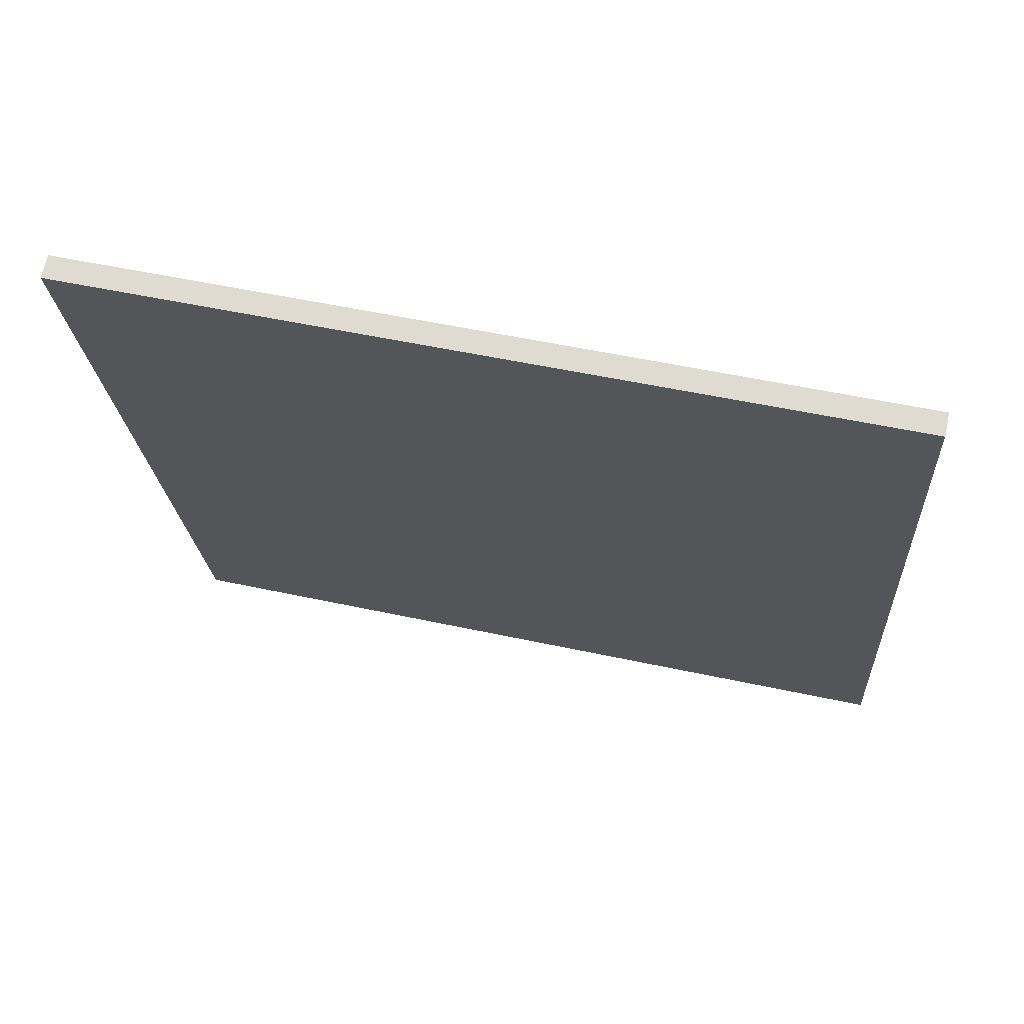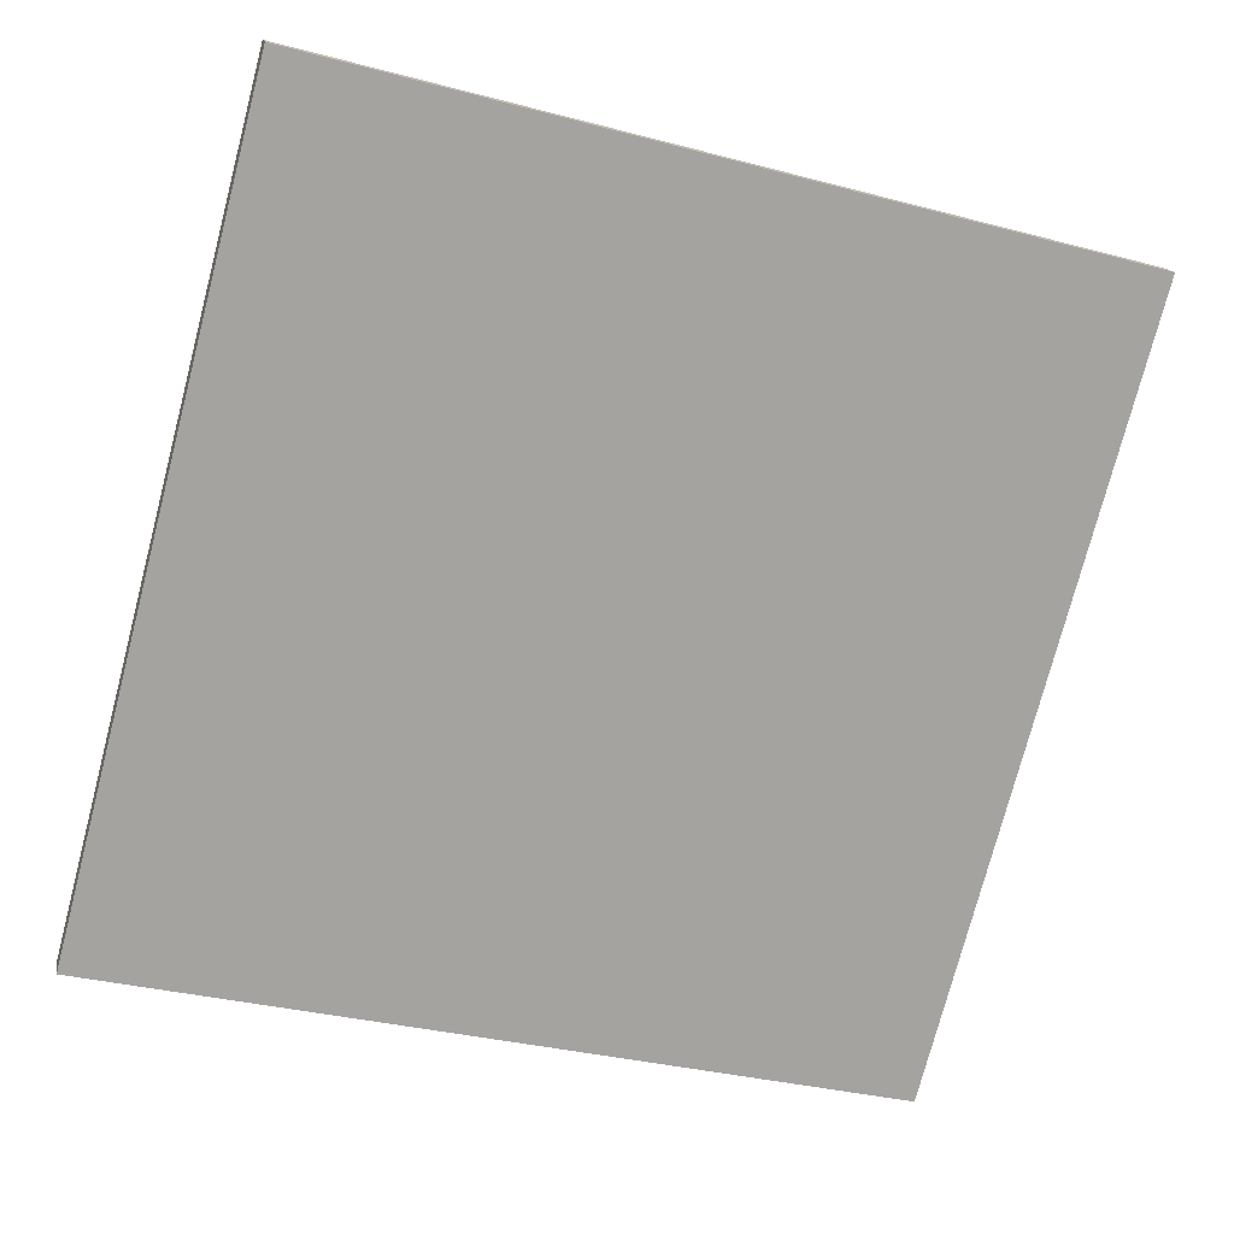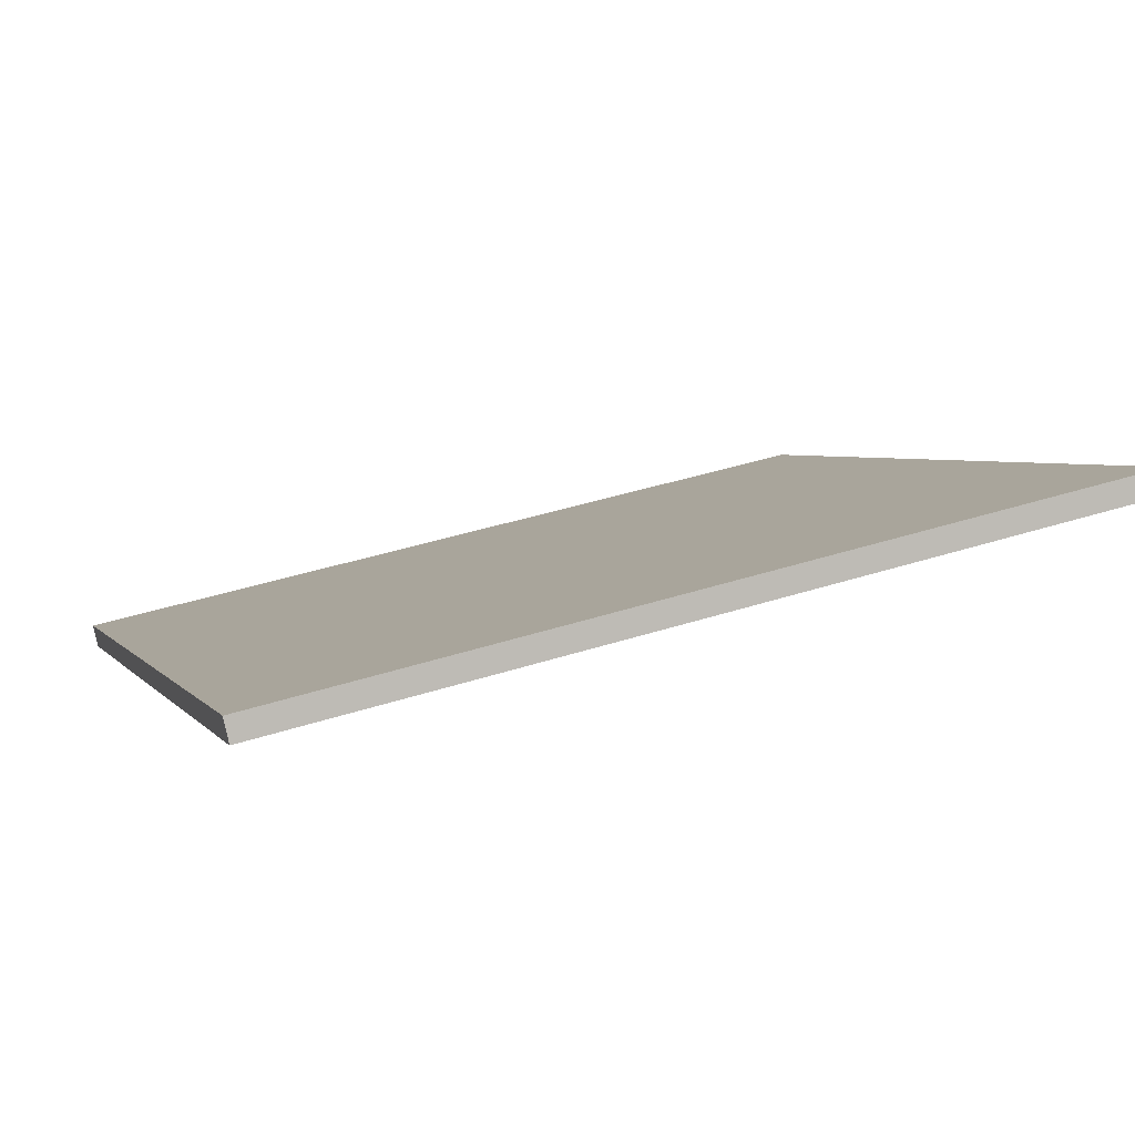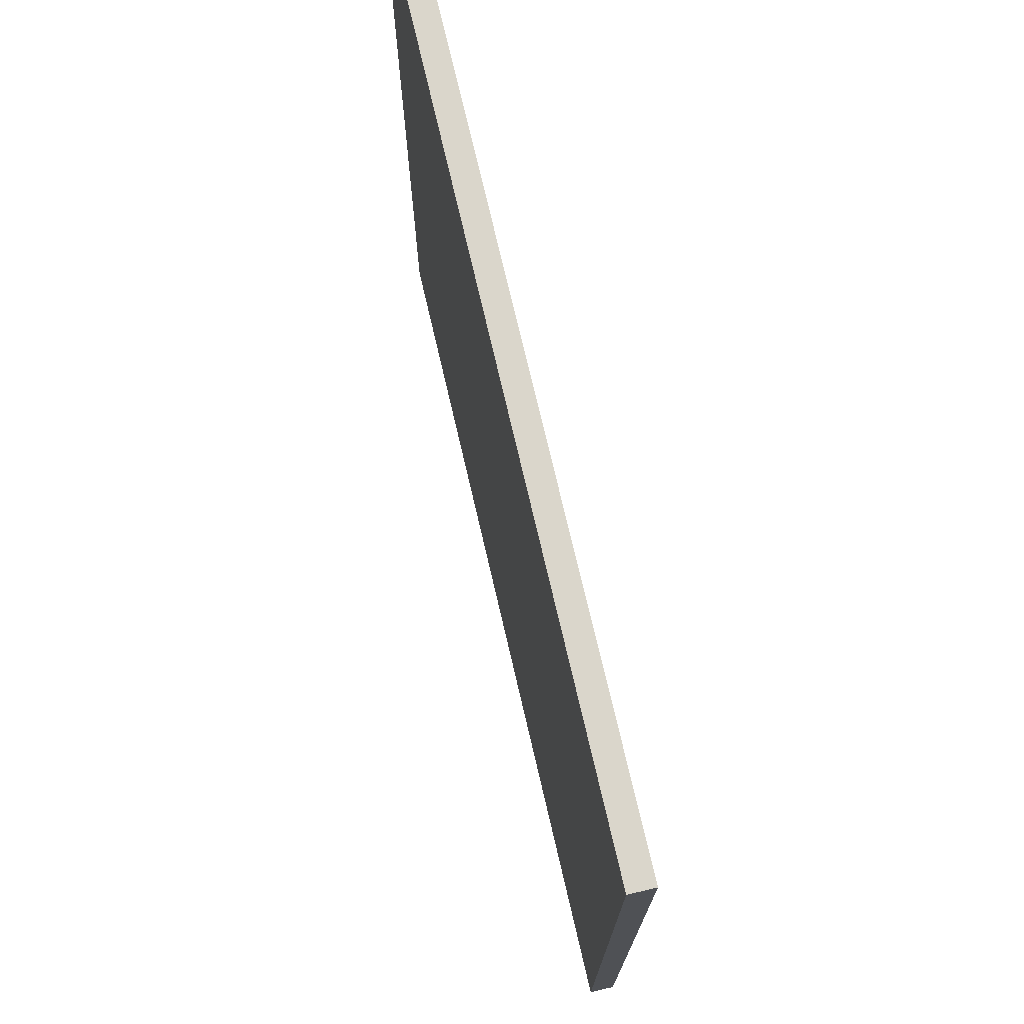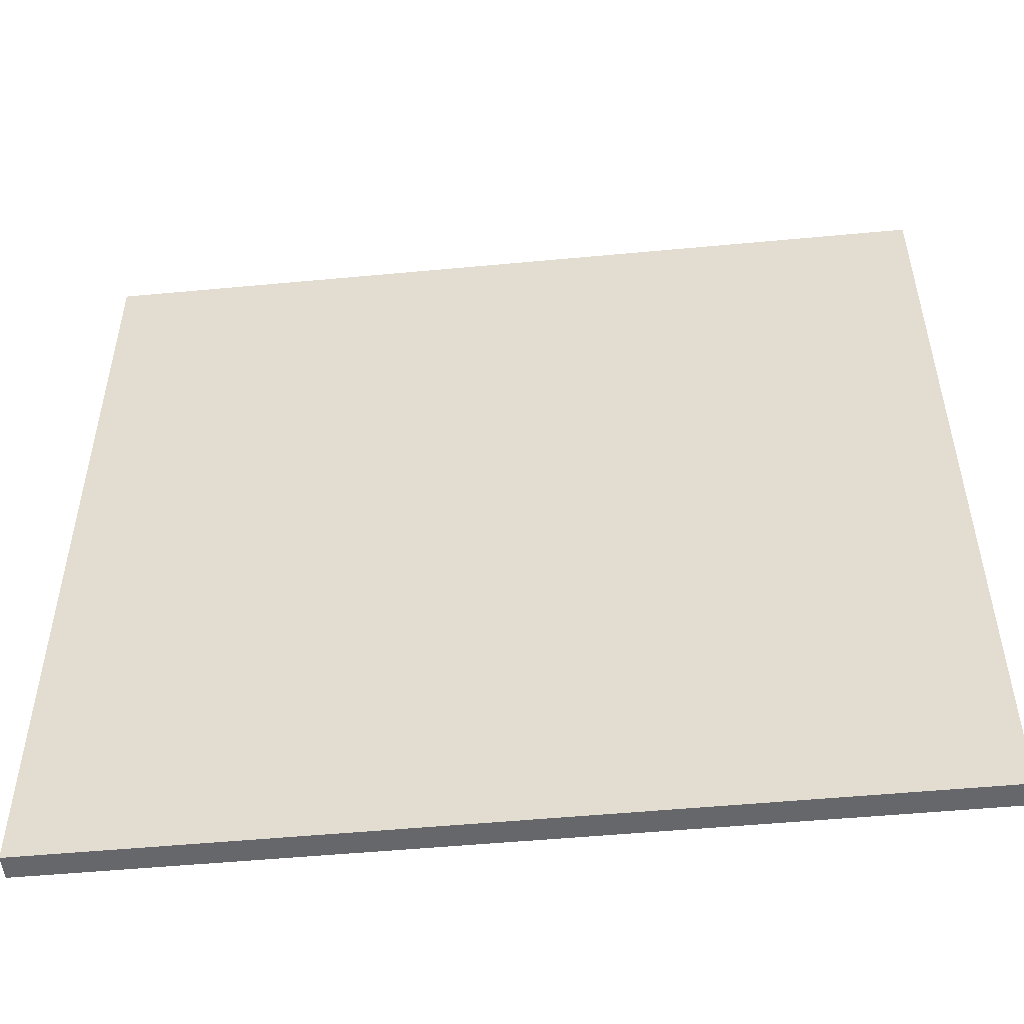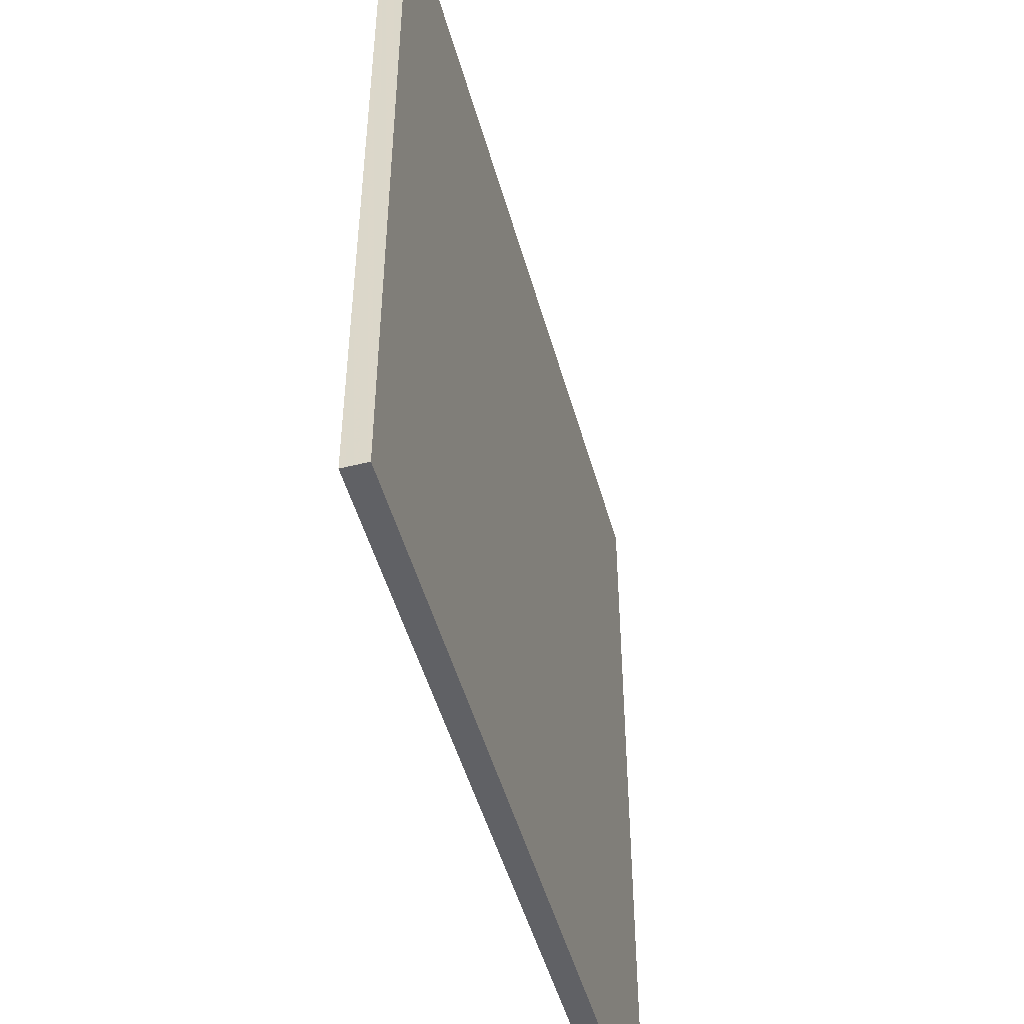
<metadata>
{"format":"obj","ext":"obj","renderer":"f3d","projection":"perspective","resolution":1024,"background":"white","views":[{"elev":-21.4,"azim":3.7,"up":"+Y"},{"elev":-76.0,"azim":165.3,"up":"+Y"},{"elev":3.5,"azim":162.0,"up":"+Y"},{"elev":74.1,"azim":-115.8,"up":"+Z"},{"elev":-52.0,"azim":173.1,"up":"+Z"},{"elev":-49.3,"azim":-87.3,"up":"+Z"}]}
</metadata>
<code>
v -48.74 3.445 -4.939
v -48.74 3.445 4.939
v -48.68 3.714 -4.939
v -48.68 3.714 4.939
v -58.37 5.608 -4.939
v -58.37 5.608 4.939
v -58.31 5.884 -4.939
v -58.31 5.884 4.939
f 1 3 4
f 4 2 1
f 5 6 8
f 8 7 5
f 1 2 6
f 6 5 1
f 3 7 8
f 8 4 3
f 1 5 7
f 7 3 1
f 2 4 8
f 8 6 2

</code>
